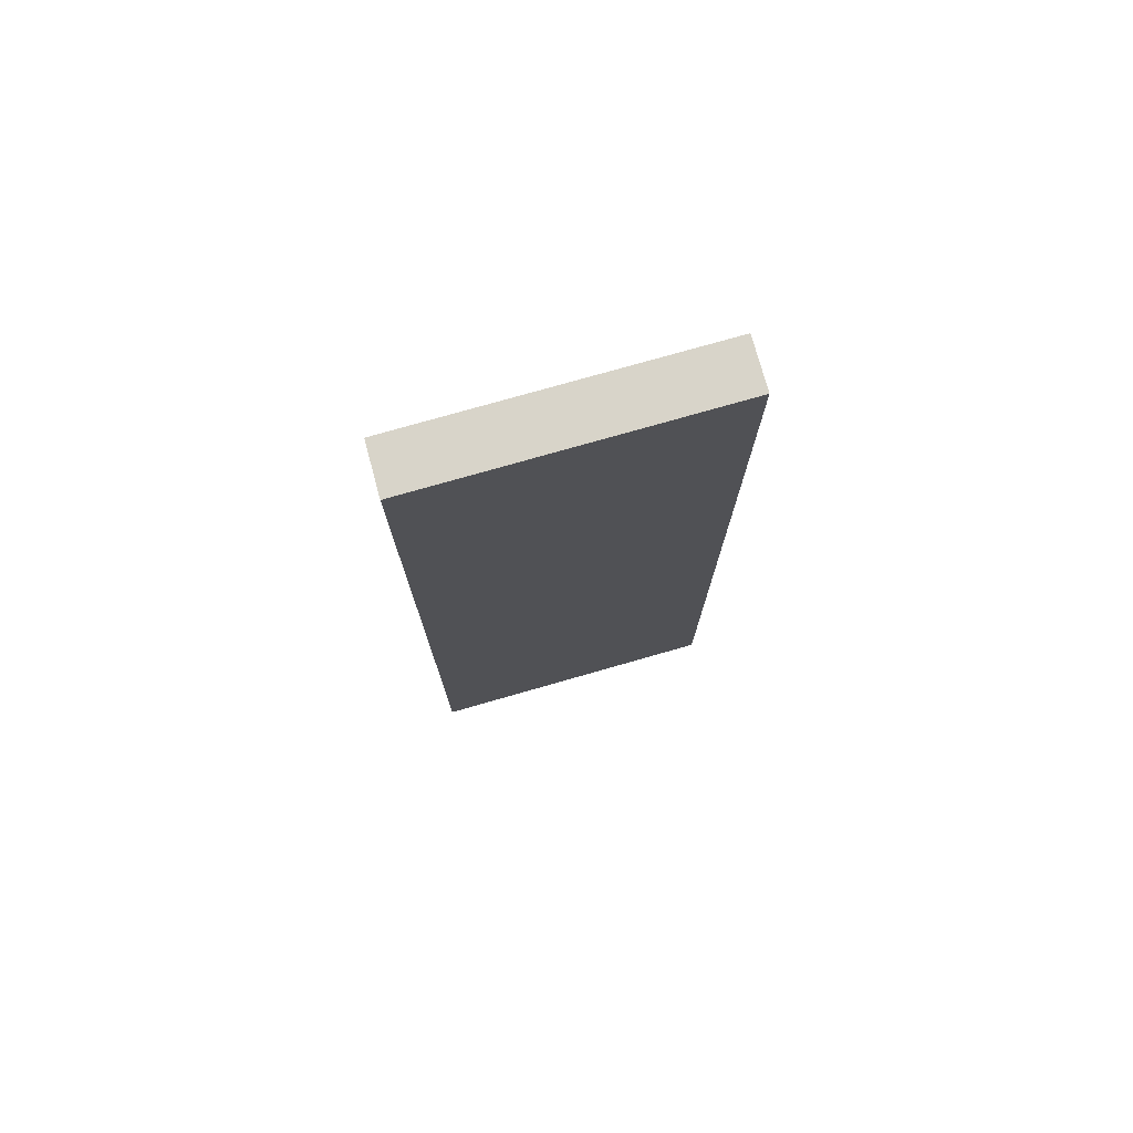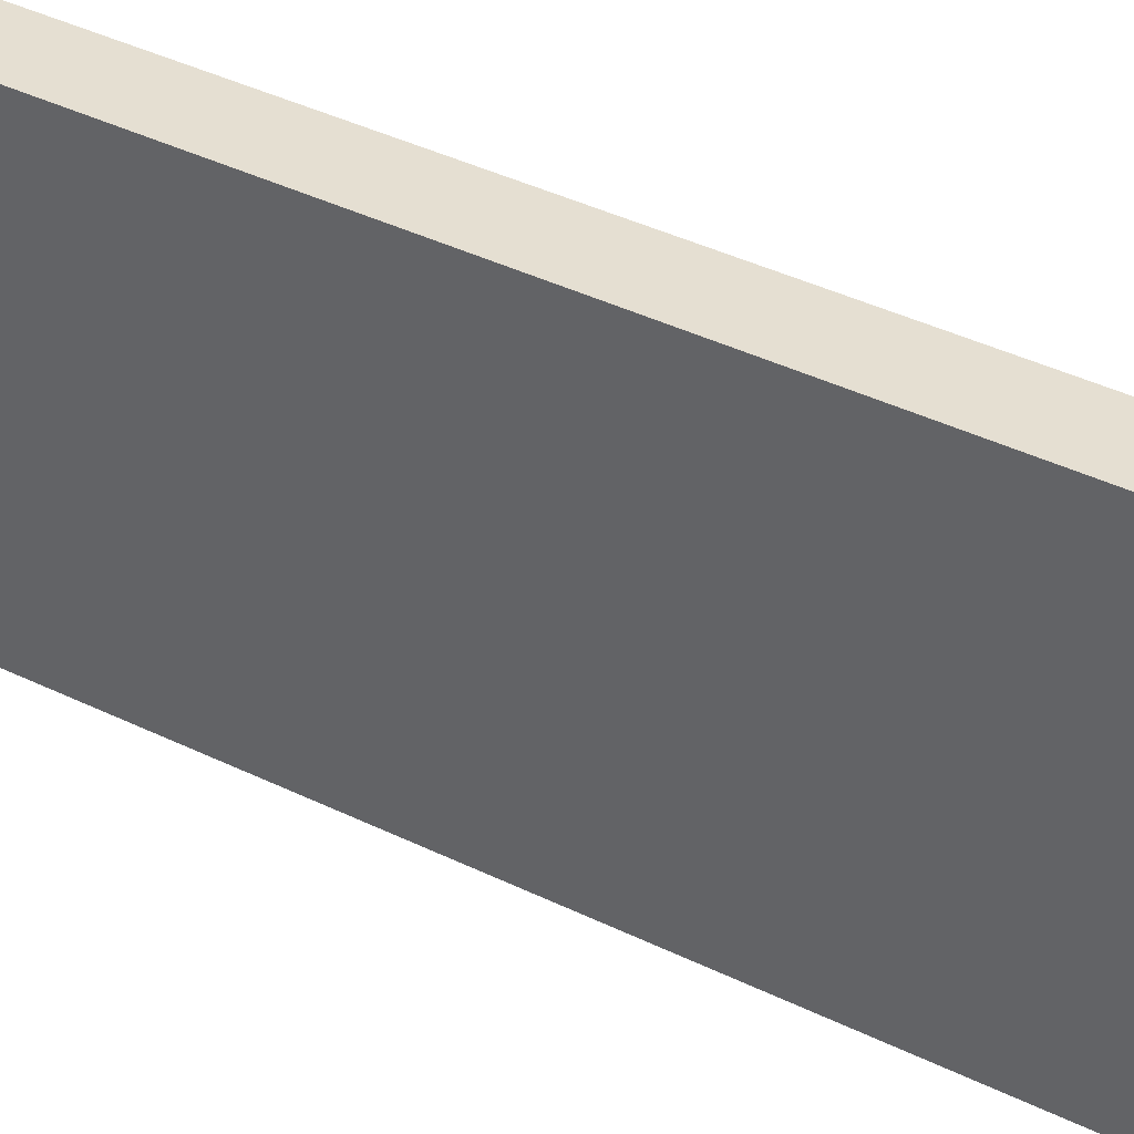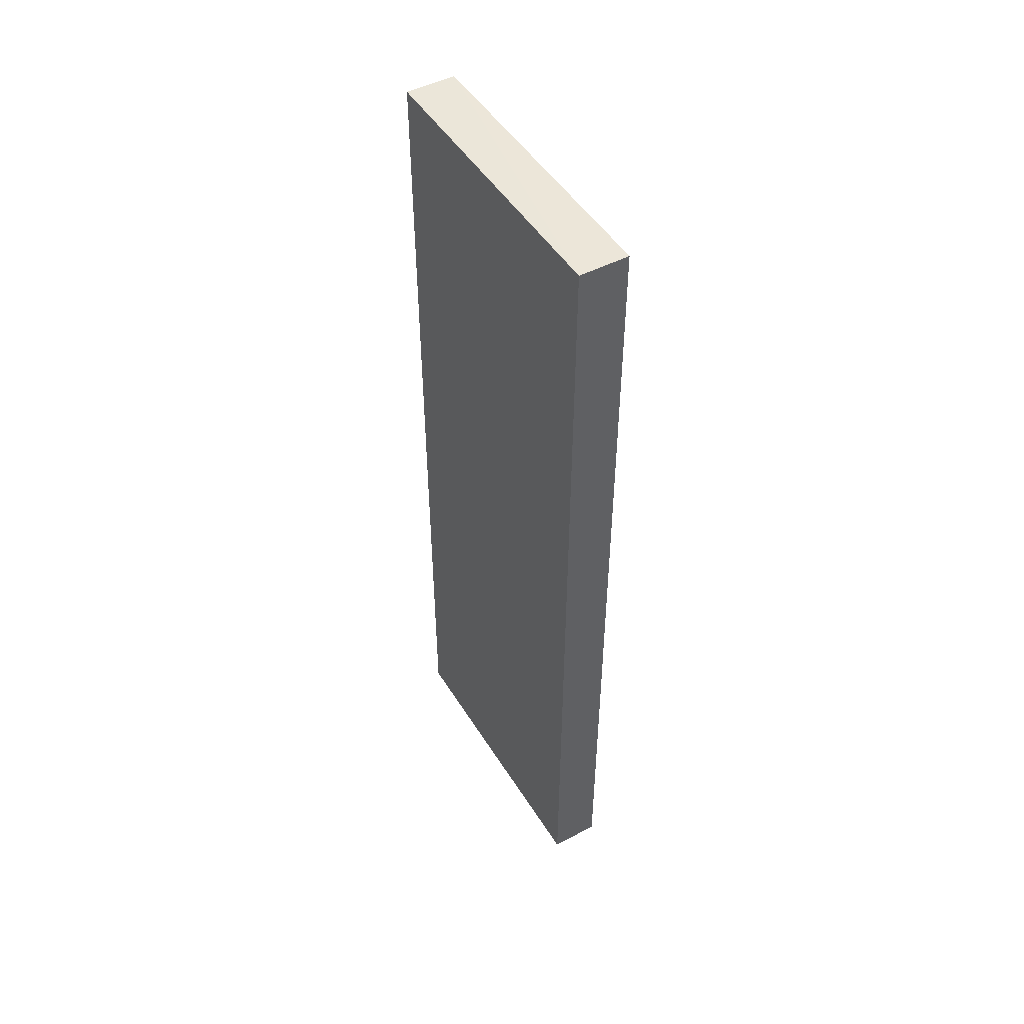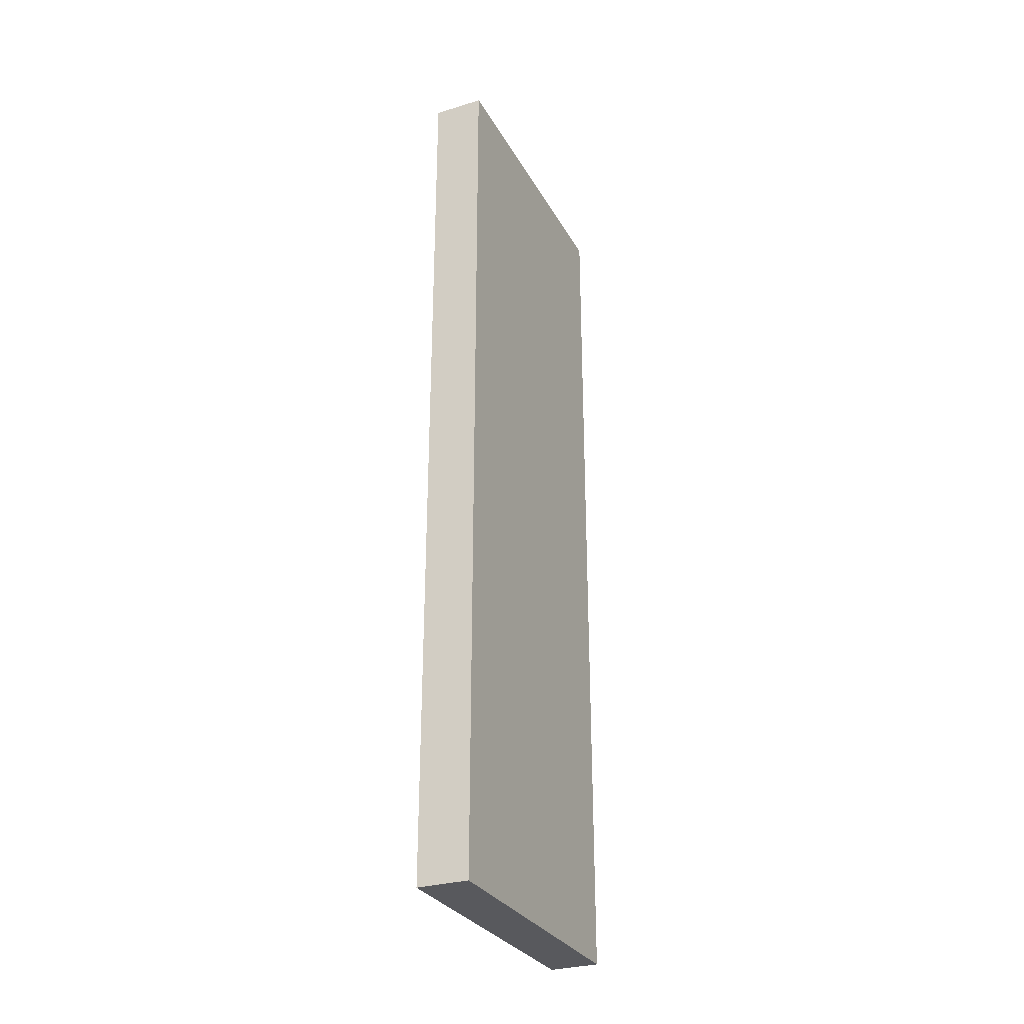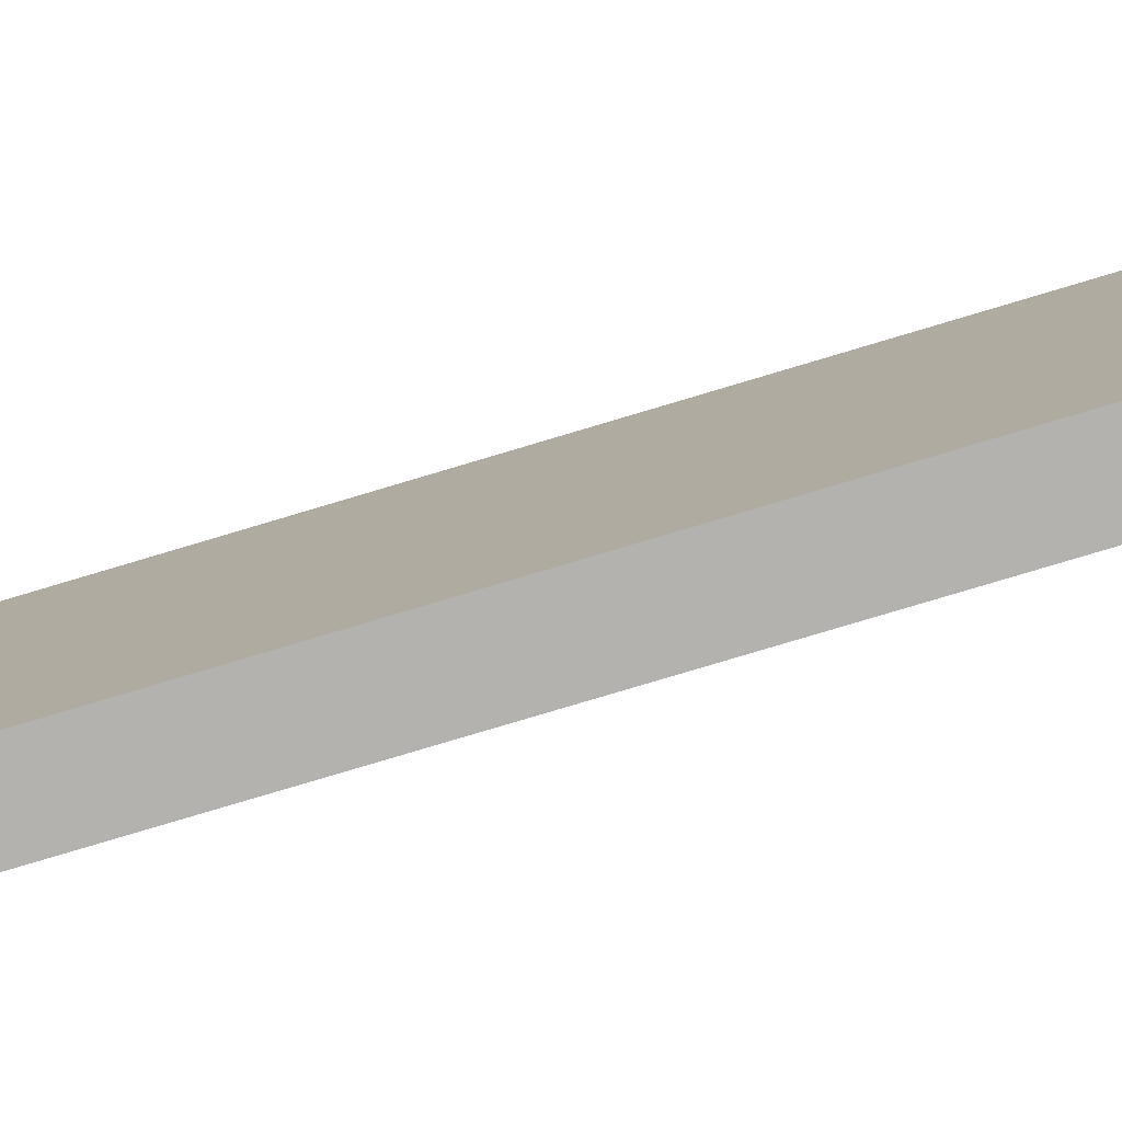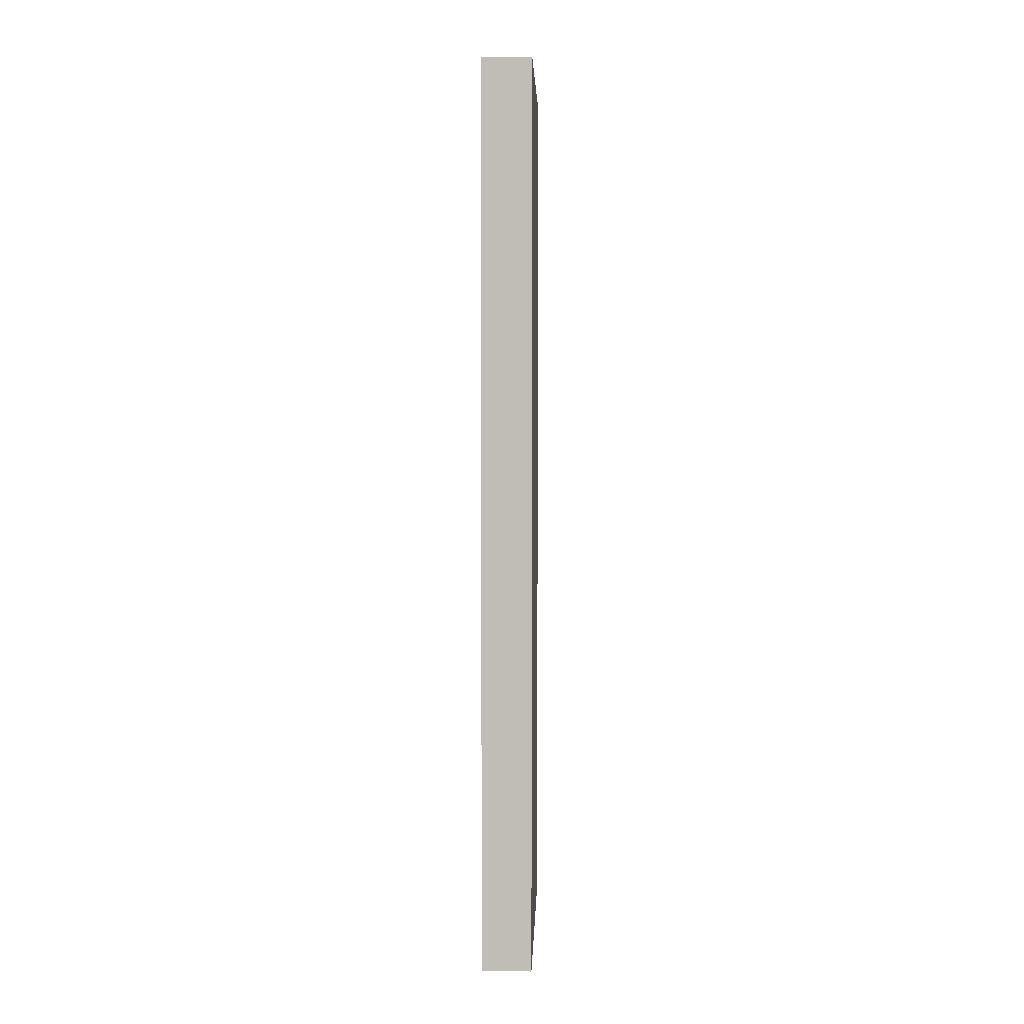
<metadata>
{"format":"obj","ext":"obj","renderer":"f3d","projection":"perspective","resolution":1024,"background":"white","views":[{"elev":75.8,"azim":-106.0,"up":"+Z"},{"elev":37.9,"azim":122.3,"up":"+Y"},{"elev":48.6,"azim":149.4,"up":"+Z"},{"elev":-29.8,"azim":-155.5,"up":"+Z"},{"elev":-79.6,"azim":-73.4,"up":"+Y"},{"elev":4.2,"azim":2.0,"up":"+Z"}]}
</metadata>
<code>
o 1330
v 2202 1859 3.591
v 2202 1859 3.591
v 2202 1859 3.591
v 2202 1859 3.409
v 2202 1859 3.409
v 2202 1859 3.409
v 2202 1859 3.591
v 2202 1859 3.591
v 2202 1859 3.591
v 2202 1859 3.409
v 2202 1859 3.591
v 2202 1859 3.409
v 2202 1859 3.409
v 2202 1859 3.409
v 2202 1859 3.409
v 2202 1859 3.409
v 2202 1859 3.591
v 2202 1859 3.409
v 2202 1859 3.591
v 2202 1859 3.409
v 2202 1859 3.409
v 2202 1859 3.591
v 2202 1859 3.409
v 2202 1859 3.409
v 2202 1859 3.591
v 2202 1859 3.591
v 2202 1859 3.409
v 2202 1859 3.591
v 2202 1859 3.591
f 1 2 3
f 1 4 5
f 6 2 7
f 8 9 7
f 10 7 11
f 12 13 14
f 14 15 16
f 17 15 18
f 19 20 21
f 22 23 20
f 24 25 26
f 27 28 29

</code>
